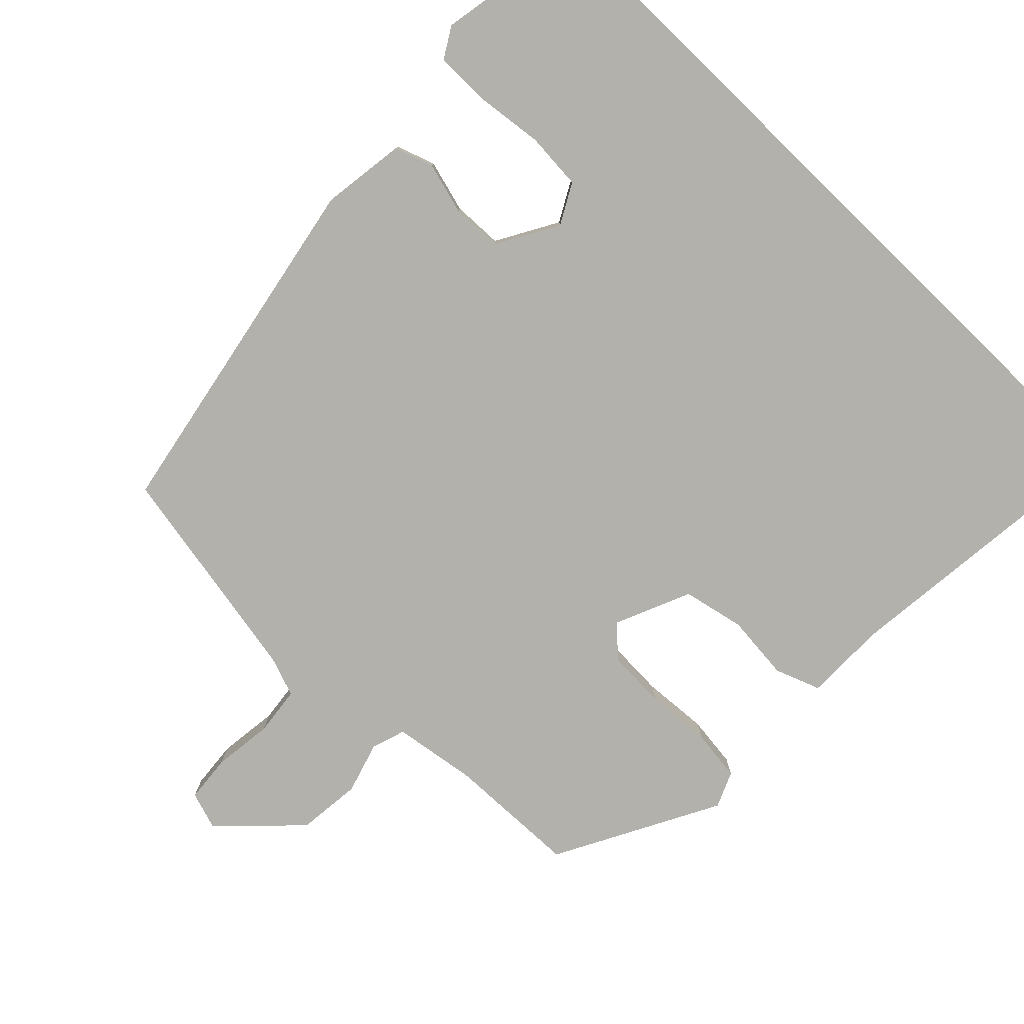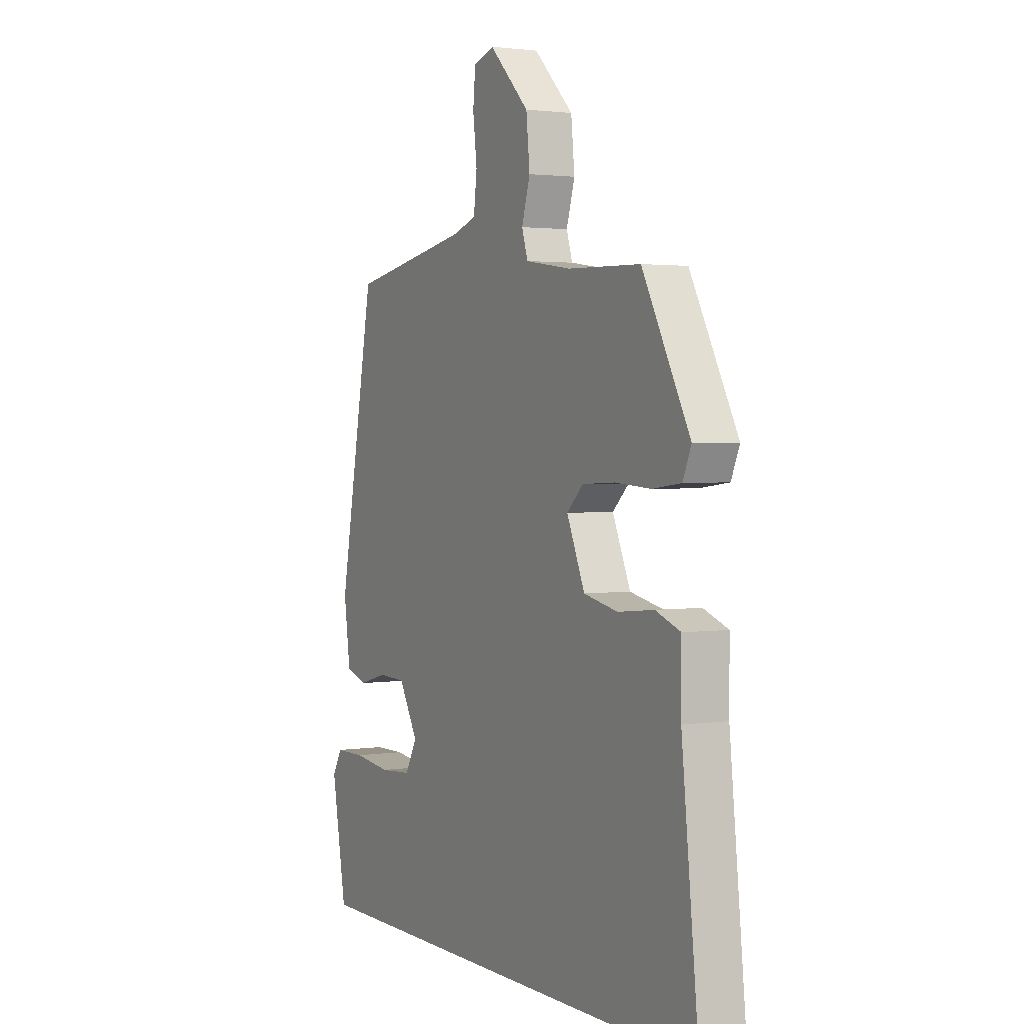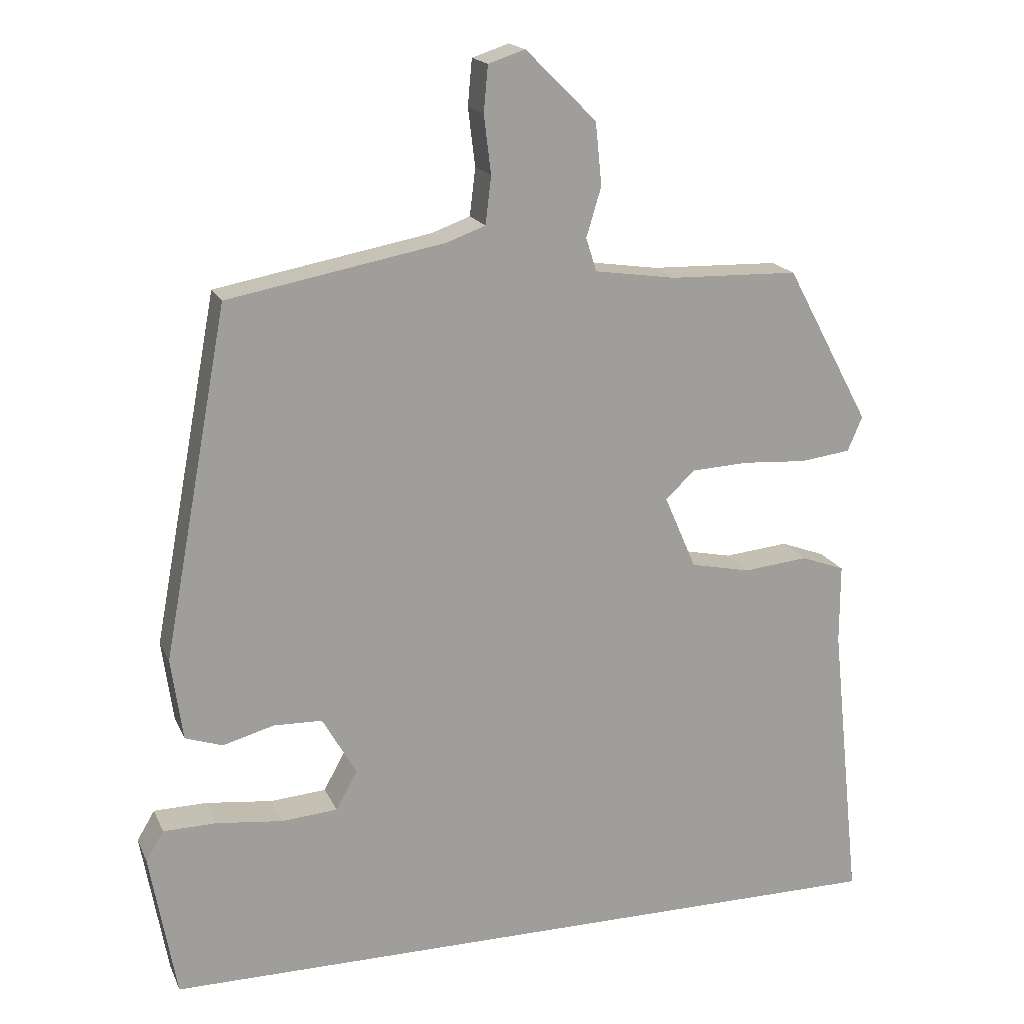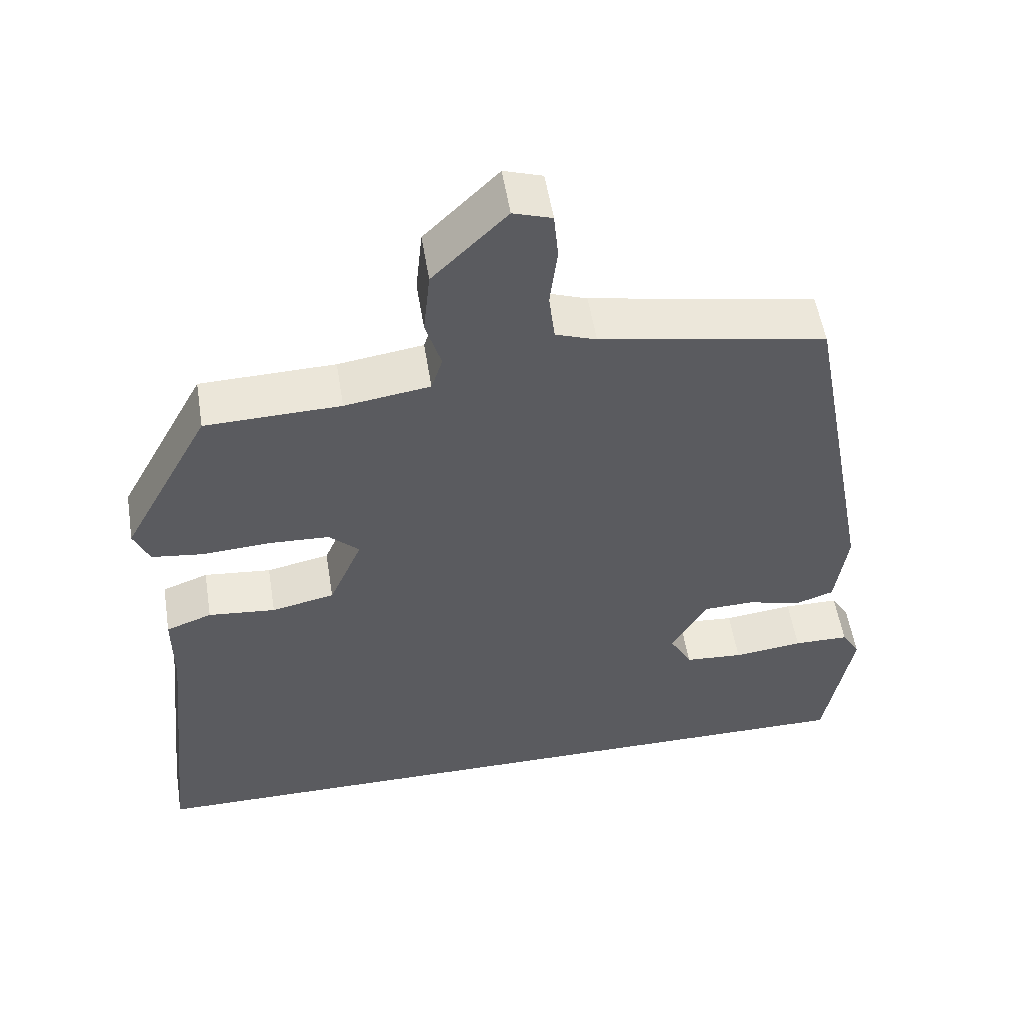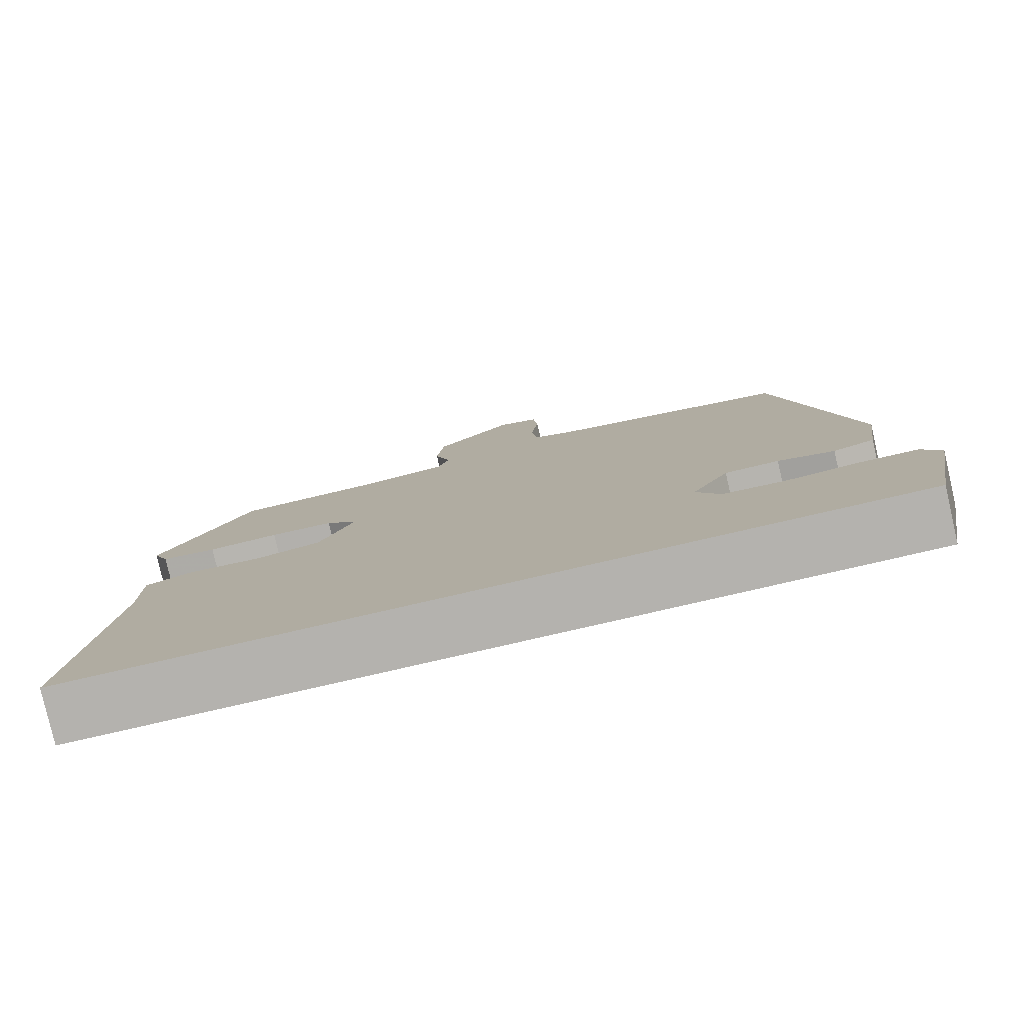
<metadata>
{"format":"obj","ext":"obj","renderer":"f3d","projection":"perspective","resolution":1024,"background":"white","views":[{"elev":-79.1,"azim":135.9,"up":"+Y"},{"elev":2.2,"azim":-118.1,"up":"+Z"},{"elev":17.9,"azim":161.5,"up":"+Z"},{"elev":54.1,"azim":-9.1,"up":"+Z"},{"elev":-79.8,"azim":12.9,"up":"+Z"}]}
</metadata>
<code>
v 0.489 0.07 -0.5
v -0.568 0.07 -0.5
v -0.525 0.07 -0.092
v -0.525 0.07 0.021
v -0.463 0.07 0.044
v -0.372 0.07 0.035
v -0.287 0.07 0.053
v -0.242 0.07 0.157
v -0.283 0.07 0.196
v -0.364 0.07 0.2
v -0.455 0.07 0.194
v -0.526 0.07 0.203
v -0.547 0.07 0.252
v -0.428 0.07 0.474
v -0.246 0.07 0.479
v -0.131 0.07 0.496
v -0.116 0.07 0.543
v -0.137 0.07 0.613
v -0.128 0.07 0.701
v -0.028 0.07 0.8
v 0.024 0.07 0.783
v 0.03 0.07 0.718
v 0.02 0.07 0.636
v 0.028 0.07 0.569
v 0.083 0.07 0.549
v 0.389 0.07 0.492
v 0.481 0.07 0
v 0.465 0.07 -0.116
v 0.412 0.07 -0.134
v 0.34 0.07 -0.114
v 0.271 0.07 -0.116
v 0.223 0.07 -0.2
v 0.253 0.07 -0.255
v 0.332 0.07 -0.261
v 0.426 0.07 -0.25
v 0.501 0.07 -0.251
v 0.526 0.07 -0.293
v 0.489 0 -0.5
v -0.568 0 -0.5
v -0.525 0 -0.092
v -0.525 0 0.021
v -0.463 0 0.044
v -0.372 0 0.035
v -0.287 0 0.053
v -0.242 0 0.157
v -0.283 0 0.196
v -0.364 0 0.2
v -0.455 0 0.194
v -0.526 0 0.203
v -0.547 0 0.252
v -0.428 0 0.474
v -0.246 0 0.479
v -0.131 0 0.496
v -0.116 0 0.543
v -0.137 0 0.613
v -0.128 0 0.701
v -0.028 0 0.8
v 0.024 0 0.783
v 0.03 0 0.718
v 0.02 0 0.636
v 0.028 0 0.569
v 0.083 0 0.549
v 0.389 0 0.492
v 0.481 0 0
v 0.465 0 -0.116
v 0.412 0 -0.134
v 0.34 0 -0.114
v 0.271 0 -0.116
v 0.223 0 -0.2
v 0.253 0 -0.255
v 0.332 0 -0.261
v 0.426 0 -0.25
v 0.501 0 -0.251
v 0.526 0 -0.293
f 37 1 2
f 36 37 2
f 35 36 2
f 34 35 2
f 33 34 2
f 32 33 2 3
f 4 5 6
f 3 4 6
f 32 3 6
f 31 32 6
f 30 31 6 7
f 28 29 30
f 27 28 30
f 26 27 30
f 25 26 30
f 30 7 8
f 25 30 8
f 24 25 8
f 23 24 8 9
f 21 22 23
f 20 21 23
f 19 20 23
f 18 19 23
f 17 18 23
f 16 17 23
f 16 23 9 10
f 11 12 13
f 10 11 13
f 16 10 13
f 15 16 13
f 13 14 15
f 39 38 74
f 39 74 73
f 39 73 72
f 39 72 71
f 39 71 70
f 40 39 70 69
f 43 42 41
f 43 41 40
f 43 40 69
f 43 69 68
f 44 43 68 67
f 67 66 65
f 67 65 64
f 67 64 63
f 67 63 62
f 45 44 67
f 45 67 62
f 45 62 61
f 46 45 61 60
f 60 59 58
f 60 58 57
f 60 57 56
f 60 56 55
f 60 55 54
f 60 54 53
f 47 46 60 53
f 50 49 48
f 50 48 47
f 50 47 53
f 50 53 52
f 52 51 50
f 1 38 39 2
f 2 39 40 3
f 3 40 41 4
f 4 41 42 5
f 5 42 43 6
f 6 43 44 7
f 7 44 45 8
f 8 45 46 9
f 9 46 47 10
f 10 47 48 11
f 11 48 49 12
f 12 49 50 13
f 13 50 51 14
f 14 51 52 15
f 15 52 53 16
f 16 53 54 17
f 17 54 55 18
f 18 55 56 19
f 19 56 57 20
f 20 57 58 21
f 21 58 59 22
f 22 59 60 23
f 23 60 61 24
f 24 61 62 25
f 25 62 63 26
f 26 63 64 27
f 27 64 65 28
f 28 65 66 29
f 29 66 67 30
f 30 67 68 31
f 31 68 69 32
f 32 69 70 33
f 33 70 71 34
f 34 71 72 35
f 35 72 73 36
f 36 73 74 37
f 37 74 38 1

</code>
